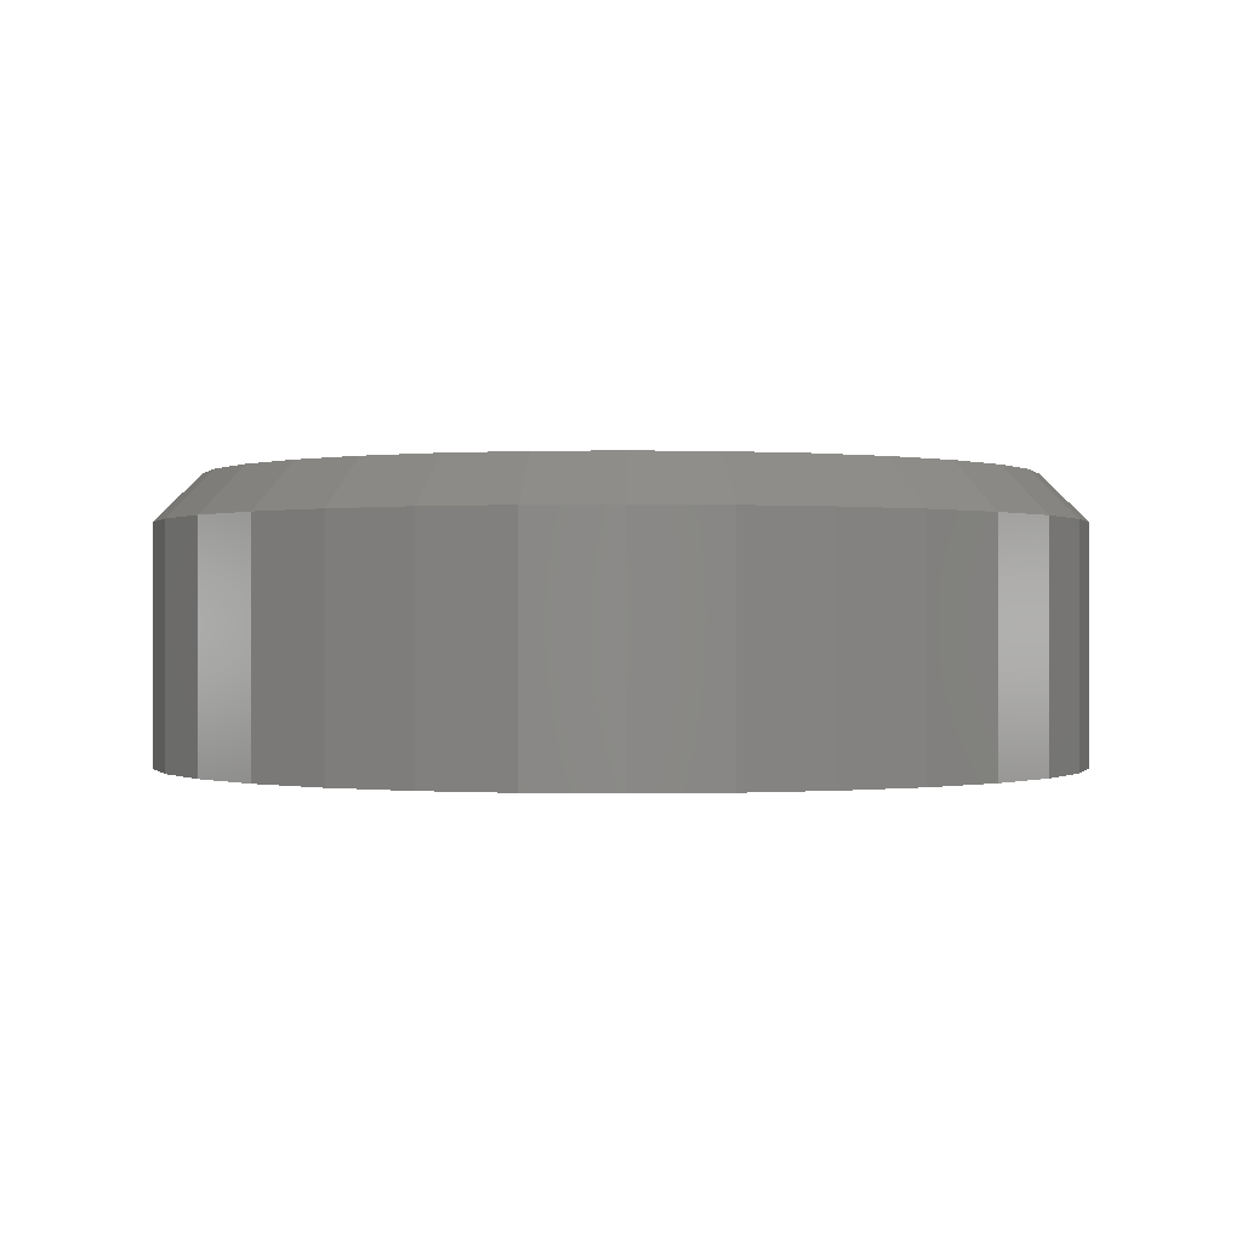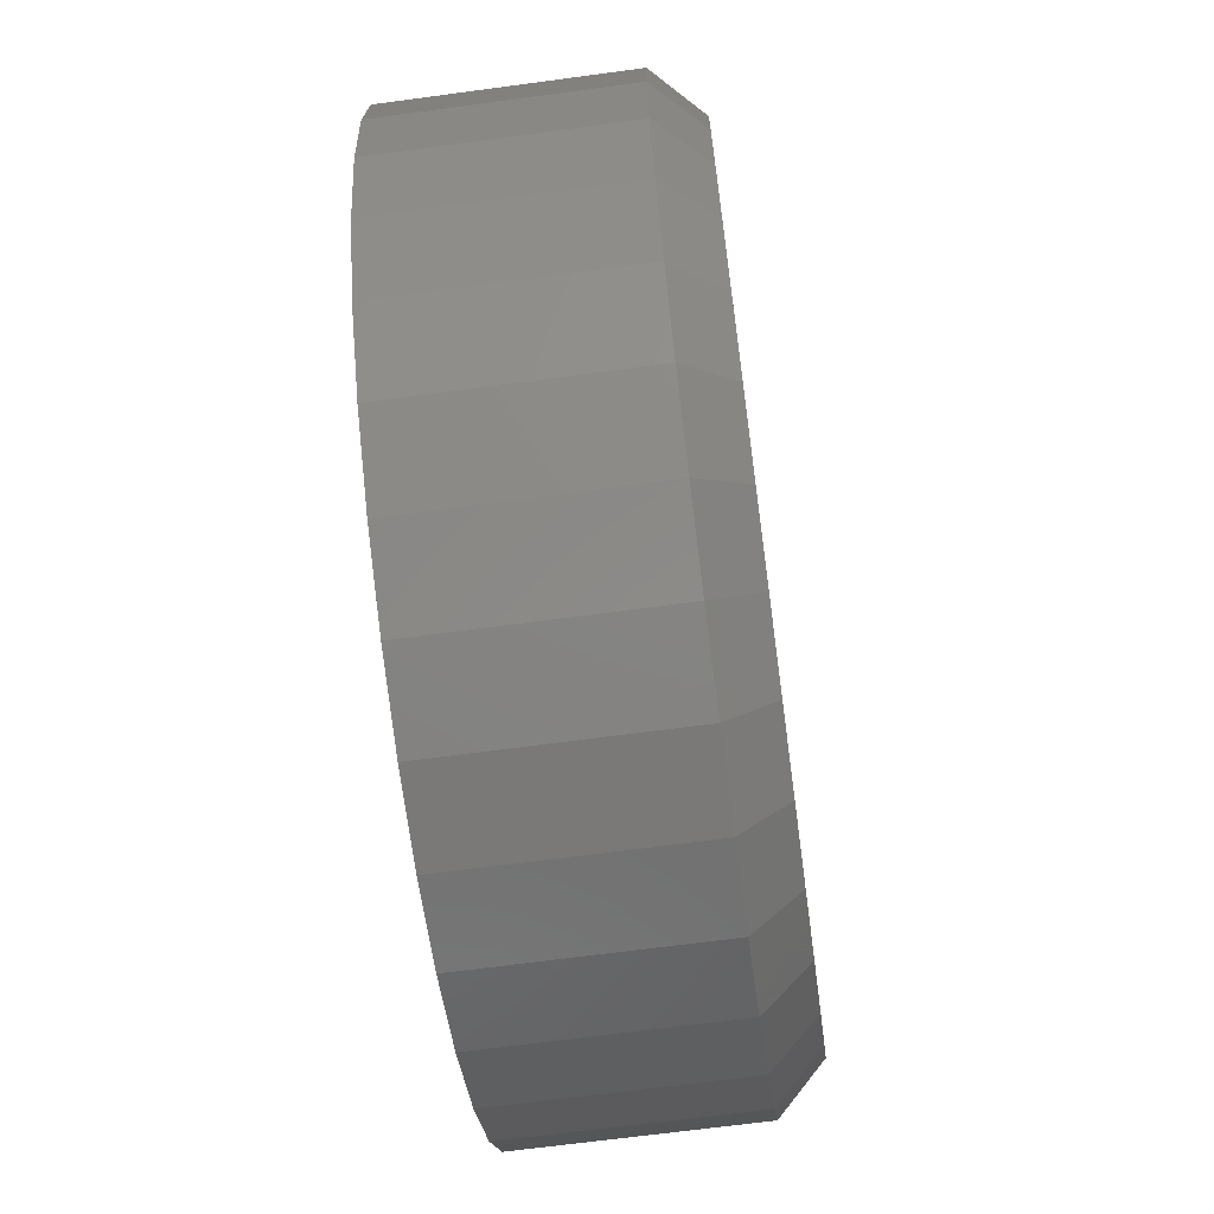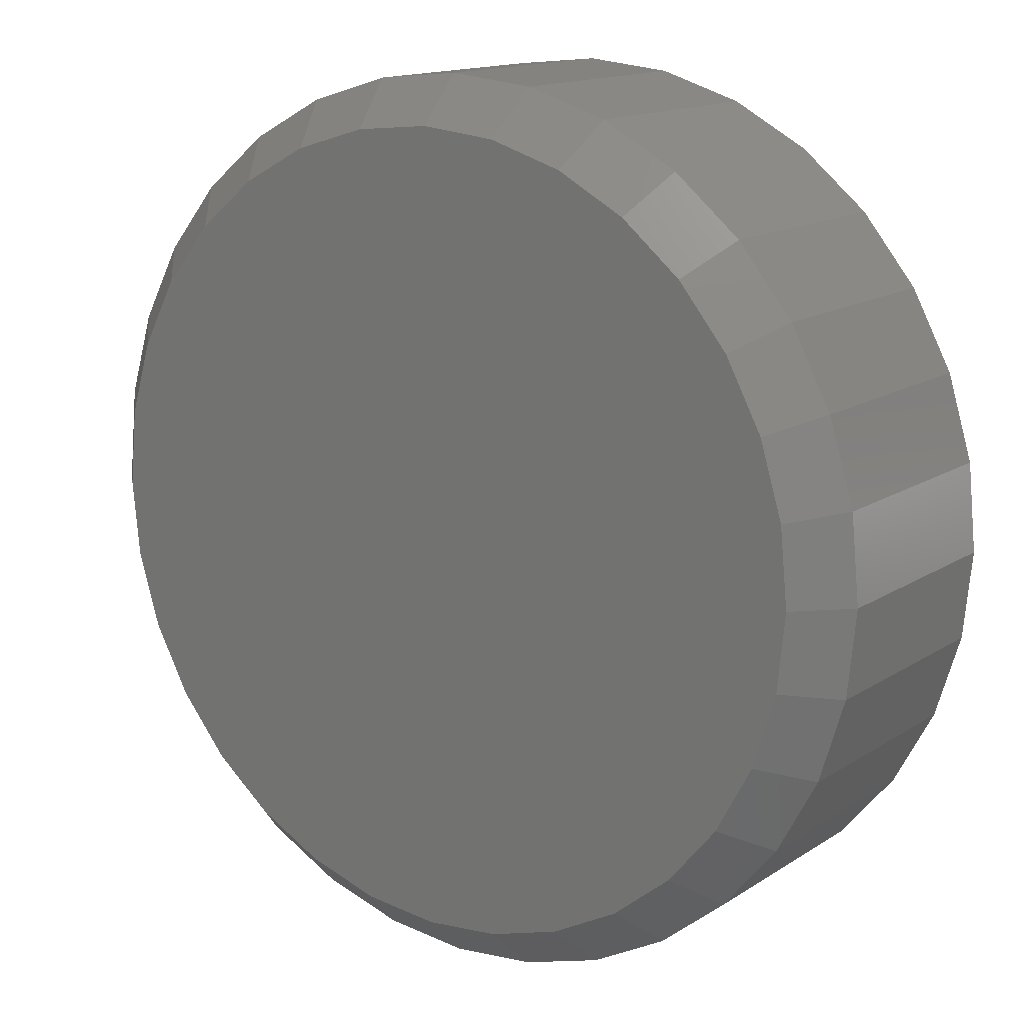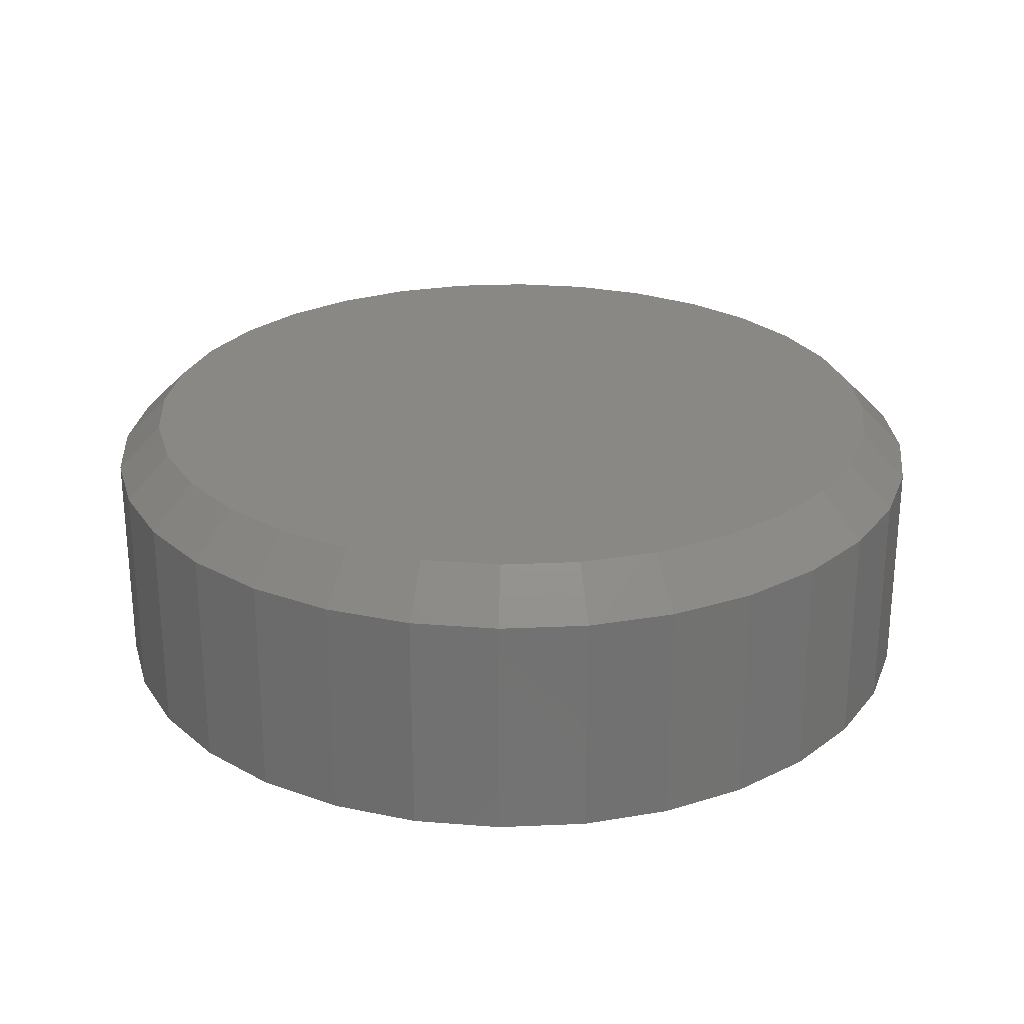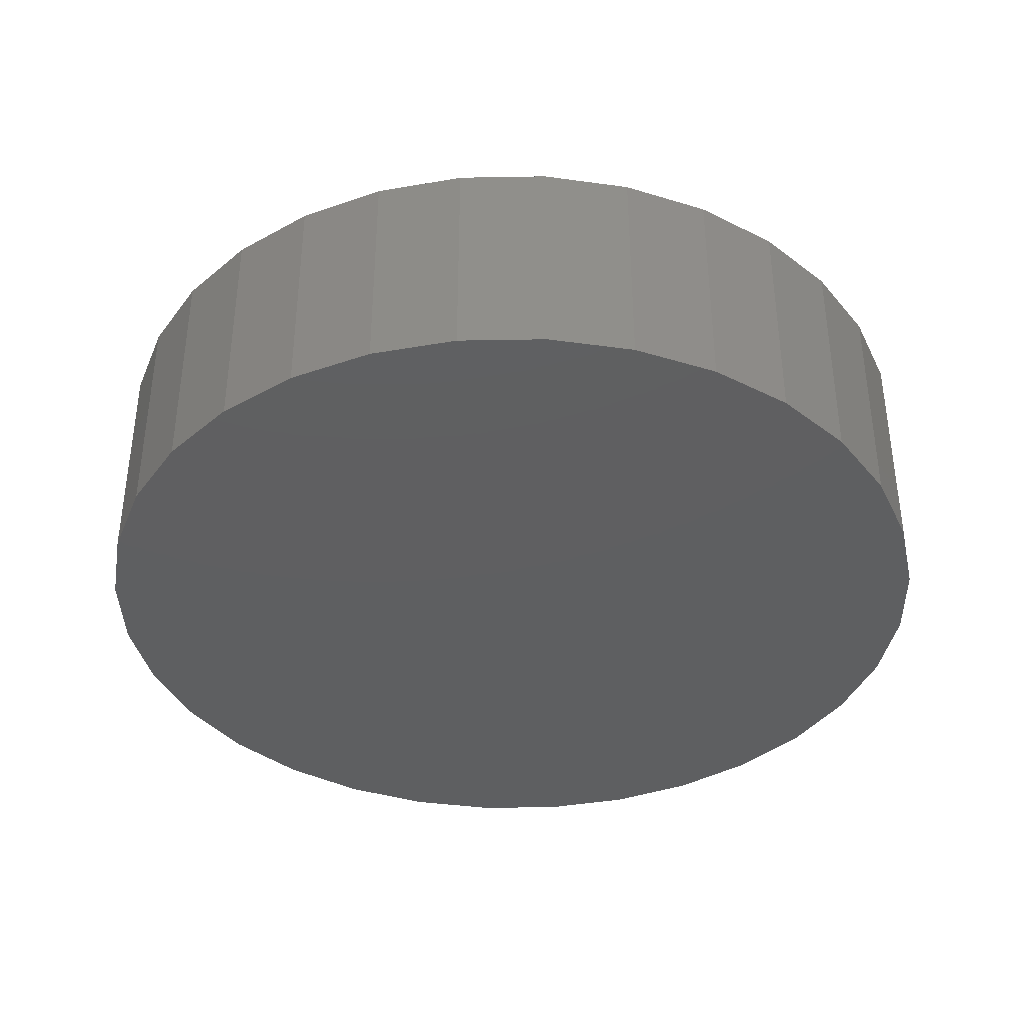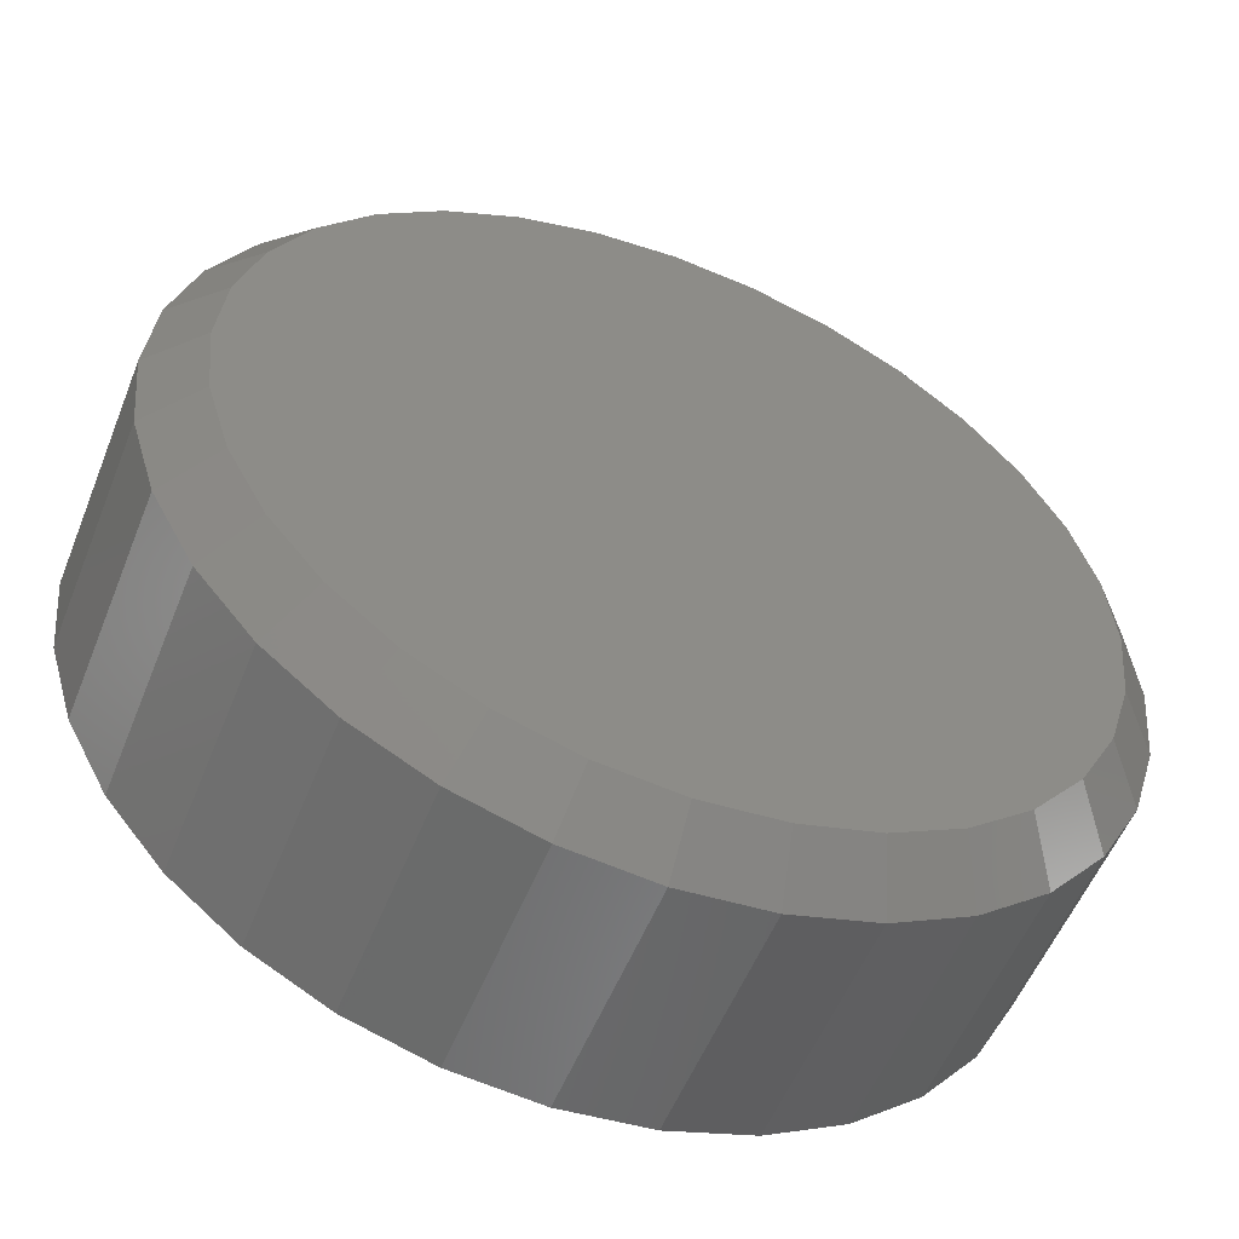
<metadata>
{"format":"stl","ext":"stl","renderer":"f3d","projection":"perspective","resolution":1024,"background":"white","views":[{"elev":-0.1,"azim":168.1,"up":"+Y"},{"elev":-66.8,"azim":97.7,"up":"+Z"},{"elev":14.6,"azim":-143.7,"up":"+Z"},{"elev":26.0,"azim":-77.1,"up":"+Y"},{"elev":-38.3,"azim":-83.1,"up":"+Y"},{"elev":-54.8,"azim":158.3,"up":"+Z"}]}
</metadata>
<code>
# stl→obj: 96 verts, 188 faces
v 0.007895 8.414e-17 0.6798
v 0.1405 9.887e-17 0.6667
v -0.1247 6.942e-17 0.6667
v 0.007895 8.414e-17 -0.6798
v -0.1247 6.942e-17 -0.6667
v 0.1405 9.887e-17 -0.6667
v -0.2522 5.526e-17 -0.628
v 0.268 1.13e-16 -0.628
v -0.3698 4.221e-17 -0.5652
v 0.3856 1.261e-16 -0.5652
v -0.4728 3.078e-17 -0.4807
v 0.4886 1.375e-16 -0.4807
v -0.5573 2.139e-17 -0.3777
v 0.5731 1.469e-16 -0.3777
v -0.6201 1.442e-17 -0.2601
v 0.6359 1.539e-16 -0.2601
v -0.6588 1.012e-17 -0.1326
v 0.6746 1.582e-16 -0.1326
v -0.6719 8.674e-18 -2.52e-16
v 0.6877 1.596e-16 -2.831e-16
v -0.6588 1.012e-17 0.1326
v 0.6746 1.582e-16 0.1326
v -0.6201 1.442e-17 0.2601
v 0.6359 1.539e-16 0.2601
v -0.5573 2.139e-17 0.3777
v 0.5731 1.469e-16 0.3777
v -0.4728 3.078e-17 0.4807
v 0.4886 1.375e-16 0.4807
v -0.3698 4.221e-17 0.5652
v 0.3856 1.261e-16 0.5652
v -0.2522 5.526e-17 0.628
v 0.268 1.13e-16 0.628
v 0.7658 -0.07812 -9.516e-16
v 0.7658 -0.4688 -9.282e-17
v 0.7512 -0.07812 -0.1479
v 0.7512 -0.4688 -0.1479
v 0.7081 -0.07812 -0.29
v 0.7081 -0.4688 -0.29
v 0.6381 -0.07812 -0.4211
v 0.6381 -0.4688 -0.4211
v 0.5438 -0.07812 -0.5359
v 0.5438 -0.4688 -0.5359
v 0.429 -0.07812 -0.6302
v 0.429 -0.4688 -0.6302
v 0.2979 -0.07812 -0.7002
v 0.2979 -0.4688 -0.7002
v 0.1558 -0.07812 -0.7433
v 0.1558 -0.4688 -0.7433
v 0.007895 -0.07812 -0.7579
v 0.007895 -0.4688 -0.7579
v -0.14 -0.07812 -0.7433
v -0.14 -0.4688 -0.7433
v -0.2821 -0.07812 -0.7002
v -0.2821 -0.4688 -0.7002
v -0.4132 -0.07812 -0.6302
v -0.4132 -0.4688 -0.6302
v -0.528 -0.07812 -0.5359
v -0.528 -0.4688 -0.5359
v -0.6223 -0.07812 -0.4211
v -0.6223 -0.4688 -0.4211
v -0.6923 -0.07812 -0.29
v -0.6923 -0.4688 -0.29
v -0.7354 -0.07812 -0.1479
v -0.7354 -0.4688 -0.1479
v -0.75 -0.07812 9.281e-17
v -0.75 -0.4688 9.281e-17
v -0.7354 -0.07812 0.1479
v -0.7354 -0.4688 0.1479
v -0.6923 -0.07812 0.29
v -0.6923 -0.4688 0.29
v -0.6223 -0.07812 0.4211
v -0.6223 -0.4688 0.4211
v -0.528 -0.07812 0.5359
v -0.528 -0.4688 0.5359
v -0.4132 -0.07812 0.6302
v -0.4132 -0.4688 0.6302
v -0.2821 -0.07812 0.7002
v -0.2821 -0.4688 0.7002
v -0.14 -0.07812 0.7433
v -0.14 -0.4688 0.7433
v 0.007895 -0.07812 0.7579
v 0.007895 -0.4688 0.7579
v 0.1558 -0.07812 0.7433
v 0.1558 -0.4688 0.7433
v 0.2979 -0.07812 0.7002
v 0.2979 -0.4688 0.7002
v 0.429 -0.07812 0.6302
v 0.429 -0.4688 0.6302
v 0.5438 -0.07812 0.5359
v 0.5438 -0.4688 0.5359
v 0.6381 -0.07812 0.4211
v 0.6381 -0.4688 0.4211
v 0.7081 -0.07812 0.29
v 0.7081 -0.4688 0.29
v 0.7512 -0.07812 0.1479
v 0.7512 -0.4688 0.1479
f 1 2 3
f 4 5 6
f 6 5 7
f 6 7 8
f 8 7 9
f 8 9 10
f 10 9 11
f 10 11 12
f 12 11 13
f 12 13 14
f 14 13 15
f 14 15 16
f 16 15 17
f 16 17 18
f 18 17 19
f 18 19 20
f 20 19 21
f 20 21 22
f 22 21 23
f 22 23 24
f 24 23 25
f 24 25 26
f 26 25 27
f 26 27 28
f 28 27 29
f 28 29 30
f 30 29 31
f 30 31 32
f 32 31 3
f 32 3 2
f 33 34 35
f 35 34 36
f 35 36 37
f 37 36 38
f 37 38 39
f 39 38 40
f 39 40 41
f 41 40 42
f 41 42 43
f 43 42 44
f 43 44 45
f 45 44 46
f 45 46 47
f 47 46 48
f 47 48 49
f 49 48 50
f 49 50 51
f 51 50 52
f 51 52 53
f 53 52 54
f 53 54 55
f 55 54 56
f 55 56 57
f 57 56 58
f 57 58 59
f 59 58 60
f 59 60 61
f 61 60 62
f 61 62 63
f 63 62 64
f 63 64 65
f 65 64 66
f 65 66 67
f 67 66 68
f 67 68 69
f 69 68 70
f 69 70 71
f 71 70 72
f 71 72 73
f 73 72 74
f 73 74 75
f 75 74 76
f 75 76 77
f 77 76 78
f 77 78 79
f 79 78 80
f 79 80 81
f 81 80 82
f 81 82 83
f 83 82 84
f 83 84 85
f 85 84 86
f 85 86 87
f 87 86 88
f 87 88 89
f 89 88 90
f 89 90 91
f 91 90 92
f 91 92 93
f 93 92 94
f 93 94 95
f 95 94 96
f 95 96 33
f 33 96 34
f 49 5 4
f 4 47 49
f 9 55 11
f 11 55 57
f 11 57 13
f 13 57 59
f 13 59 15
f 15 59 61
f 15 61 17
f 17 61 63
f 17 63 19
f 19 63 65
f 43 10 41
f 41 10 12
f 41 12 39
f 39 12 14
f 39 14 37
f 37 14 16
f 37 16 35
f 35 16 18
f 35 18 33
f 33 18 20
f 55 9 53
f 53 9 7
f 53 7 51
f 51 7 5
f 51 5 49
f 10 43 8
f 8 43 45
f 8 45 6
f 6 45 47
f 6 47 4
f 81 2 1
f 1 79 81
f 30 87 28
f 28 87 89
f 28 89 26
f 26 89 91
f 26 91 24
f 24 91 93
f 24 93 22
f 22 93 95
f 22 95 20
f 20 95 33
f 75 29 73
f 73 29 27
f 73 27 71
f 71 27 25
f 71 25 69
f 69 25 23
f 69 23 67
f 67 23 21
f 67 21 65
f 65 21 19
f 87 30 85
f 85 30 32
f 85 32 83
f 83 32 2
f 83 2 81
f 29 75 31
f 31 75 77
f 31 77 3
f 3 77 79
f 3 79 1
f 80 84 82
f 84 80 86
f 86 80 78
f 86 78 88
f 88 78 76
f 88 76 90
f 90 76 74
f 90 74 92
f 92 74 72
f 92 72 94
f 94 72 70
f 94 70 96
f 96 70 68
f 96 68 34
f 34 68 66
f 34 66 36
f 36 66 64
f 36 64 38
f 38 64 62
f 38 62 40
f 40 62 60
f 40 60 42
f 42 60 58
f 42 58 44
f 44 58 56
f 44 56 46
f 46 56 54
f 46 54 48
f 48 54 52
f 48 52 50

</code>
